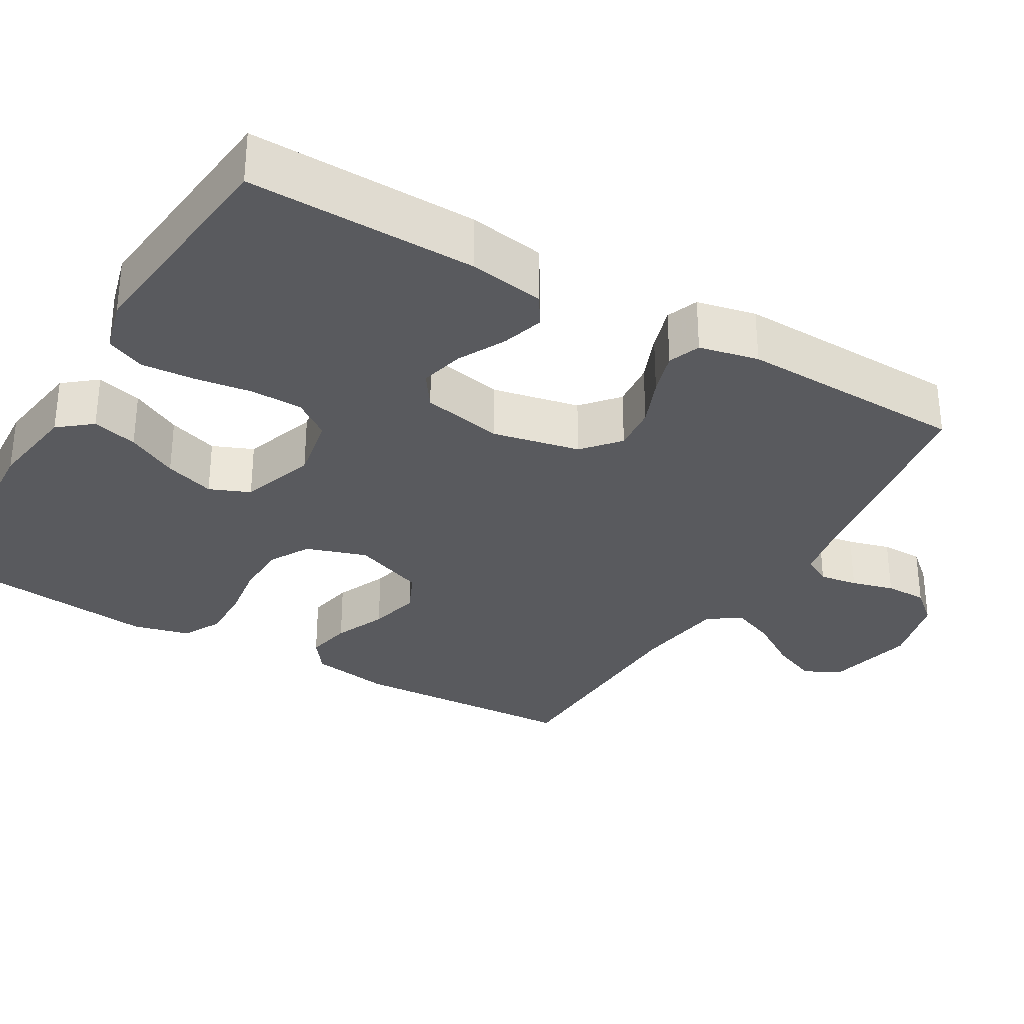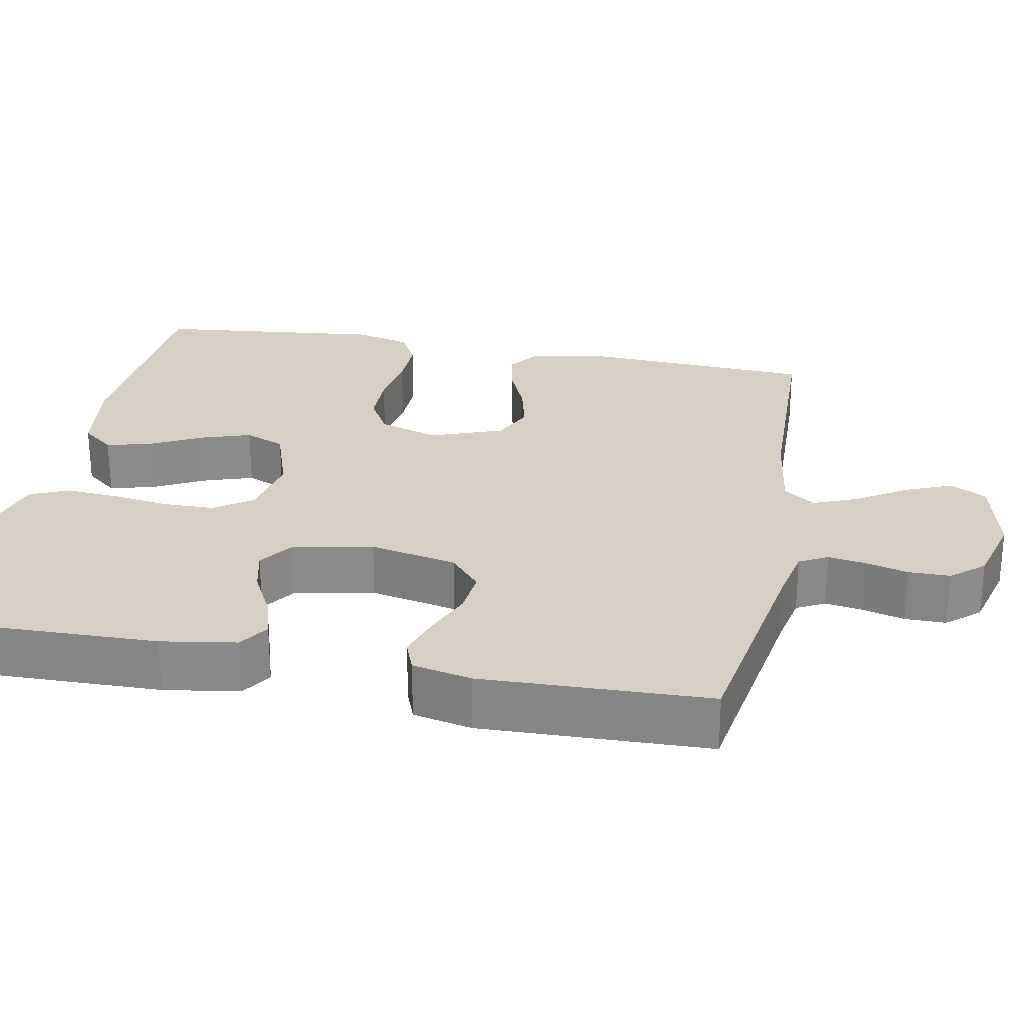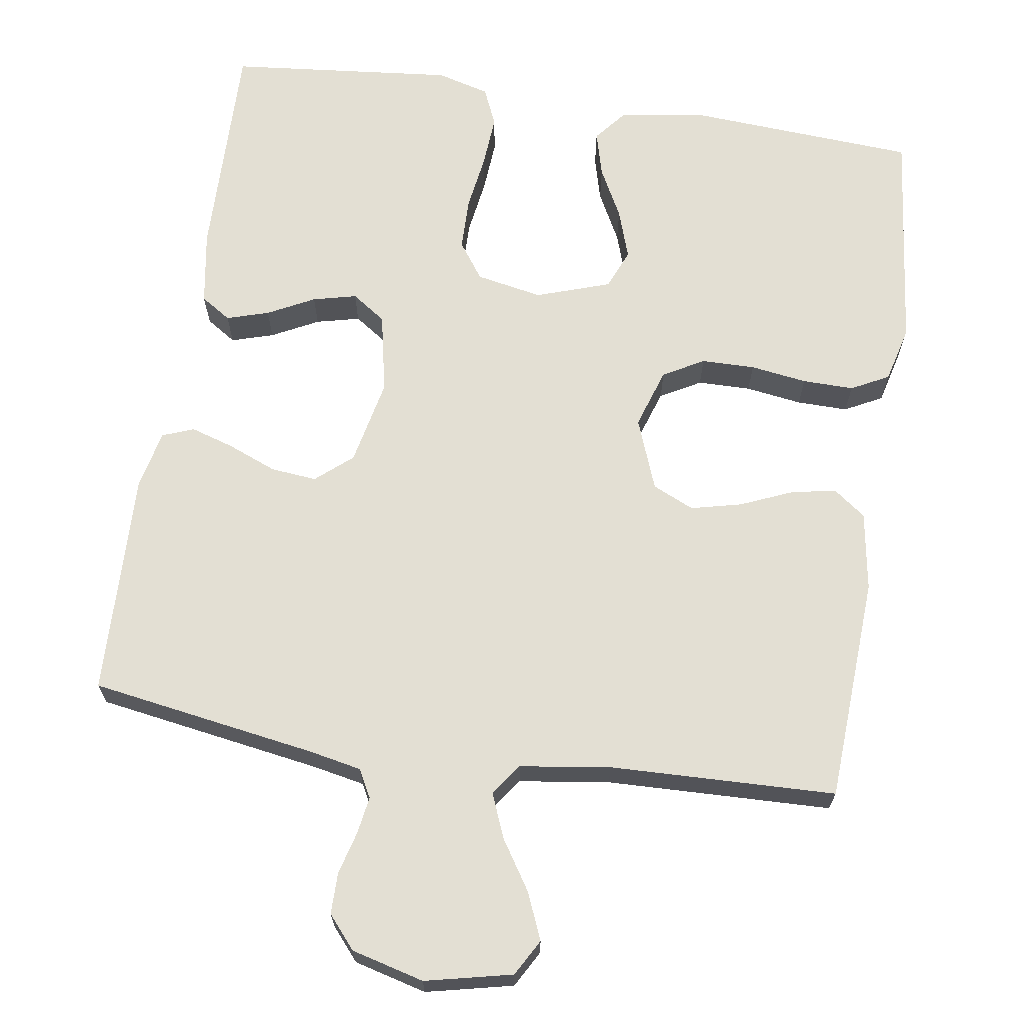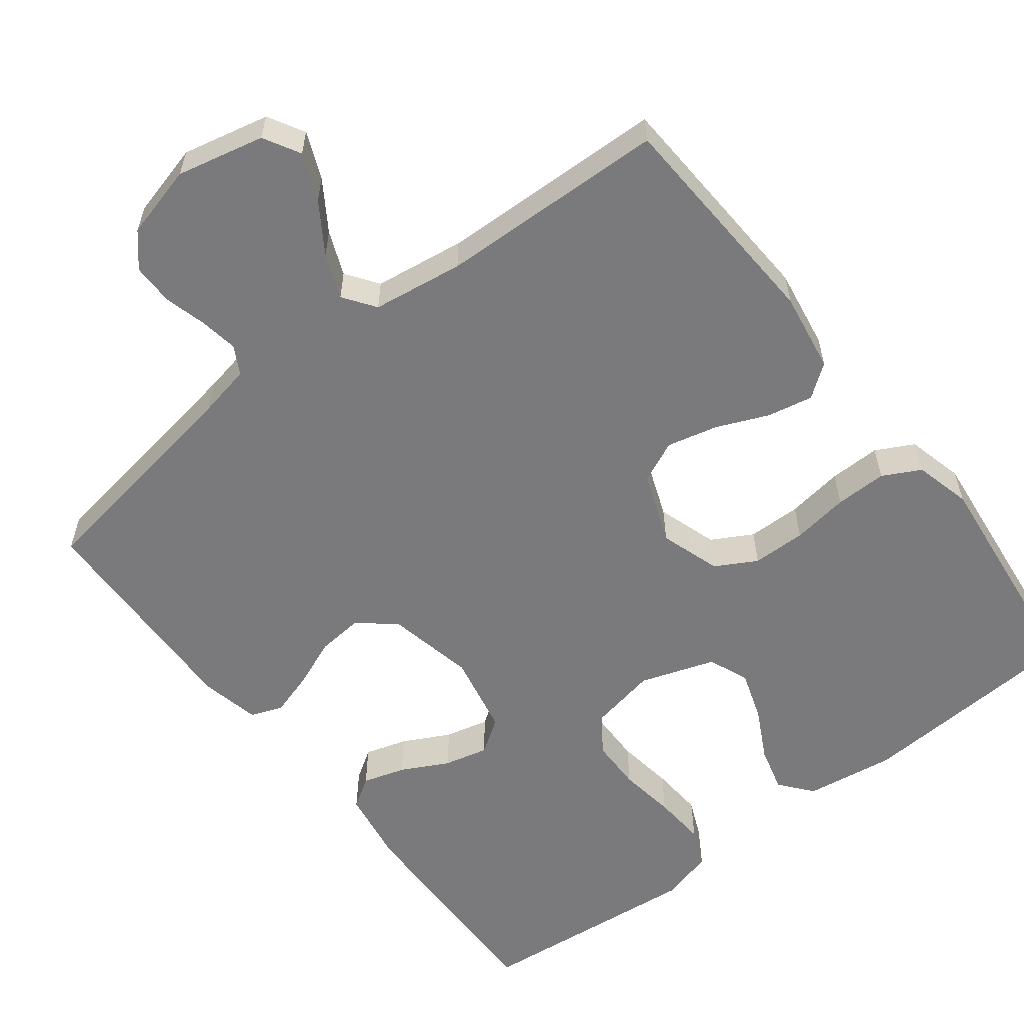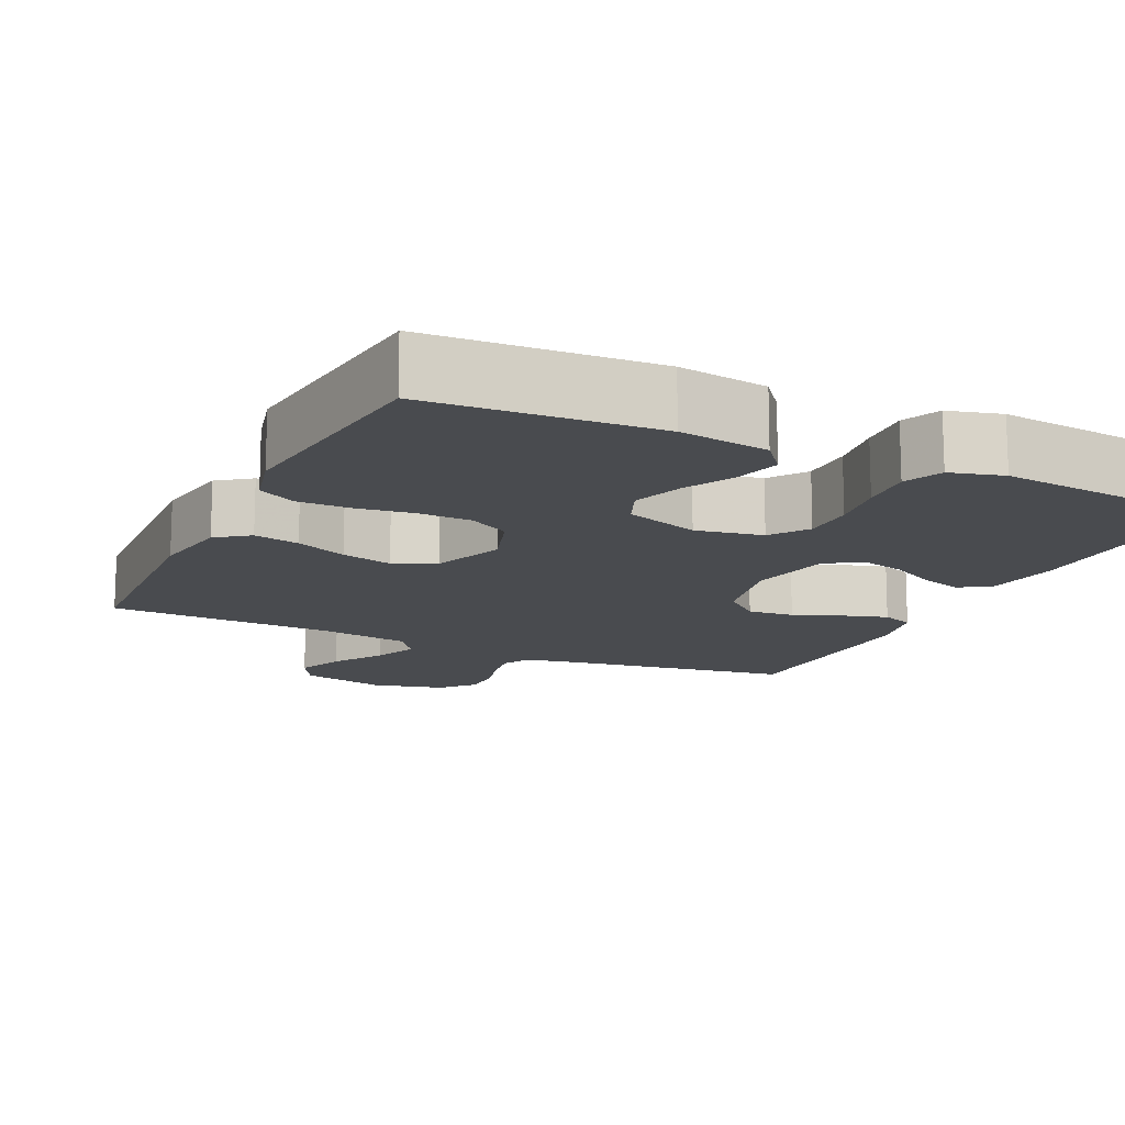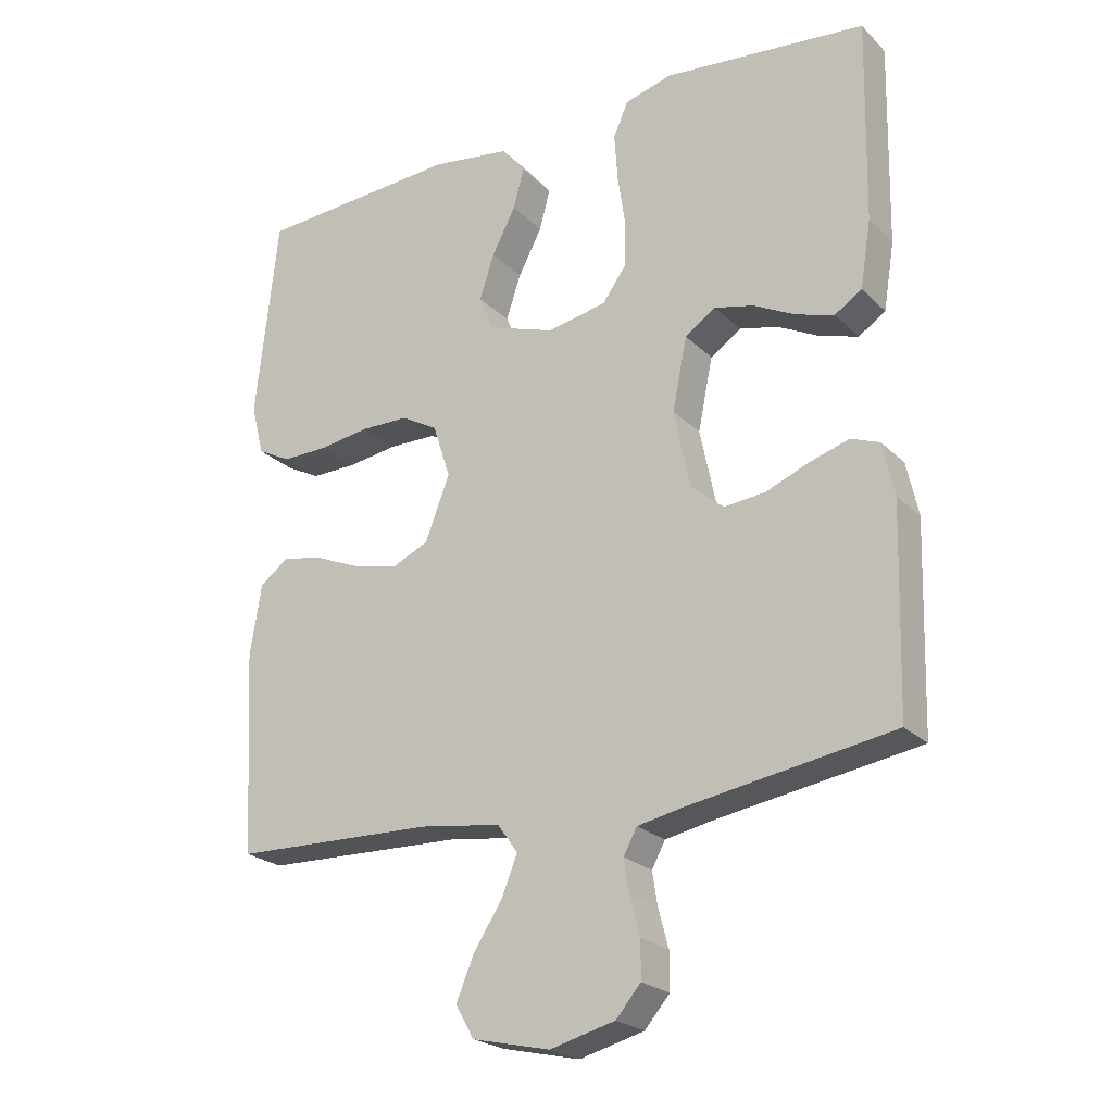
<metadata>
{"format":"obj","ext":"obj","renderer":"f3d","projection":"perspective","resolution":1024,"background":"white","views":[{"elev":-31.4,"azim":59.6,"up":"+Y"},{"elev":26.4,"azim":100.9,"up":"+Y"},{"elev":67.0,"azim":-171.3,"up":"+Y"},{"elev":-58.2,"azim":-142.3,"up":"+Y"},{"elev":-14.2,"azim":-25.5,"up":"+Y"},{"elev":-23.1,"azim":32.6,"up":"+Z"}]}
</metadata>
<code>
v -0.5 0.07 -0.5
v -0.516 0.07 -0.2
v -0.499 0.07 -0.095
v -0.456 0.07 -0.063
v -0.396 0.07 -0.075
v -0.328 0.07 -0.104
v -0.261 0.07 -0.12
v -0.206 0.07 -0.095
v -0.17 0.07 0
v -0.196 0.07 0.08
v -0.25 0.07 0.11
v -0.321 0.07 0.111
v -0.396 0.07 0.1
v -0.464 0.07 0.099
v -0.514 0.07 0.125
v -0.533 0.07 0.2
v -0.5 0.07 0.5
v -0.2 0.07 0.519
v -0.082 0.07 0.502
v -0.047 0.07 0.459
v -0.063 0.07 0.399
v -0.098 0.07 0.332
v -0.12 0.07 0.266
v -0.098 0.07 0.213
v 0 0.07 0.18
v 0.088 0.07 0.197
v 0.123 0.07 0.246
v 0.124 0.07 0.315
v 0.113 0.07 0.39
v 0.108 0.07 0.46
v 0.13 0.07 0.511
v 0.2 0.07 0.53
v 0.5 0.07 0.5
v 0.494 0.07 0.2
v 0.478 0.07 0.101
v 0.438 0.07 0.075
v 0.382 0.07 0.092
v 0.32 0.07 0.124
v 0.262 0.07 0.138
v 0.217 0.07 0.107
v 0.195 0.07 0
v 0.219 0.07 -0.115
v 0.267 0.07 -0.156
v 0.328 0.07 -0.15
v 0.392 0.07 -0.124
v 0.45 0.07 -0.106
v 0.492 0.07 -0.122
v 0.509 0.07 -0.2
v 0.5 0.07 -0.5
v 0.2 0.07 -0.548
v 0.13 0.07 -0.562
v 0.11 0.07 -0.599
v 0.118 0.07 -0.649
v 0.133 0.07 -0.705
v 0.133 0.07 -0.76
v 0.096 0.07 -0.803
v 0 0.07 -0.828
v -0.115 0.07 -0.802
v -0.142 0.07 -0.754
v -0.116 0.07 -0.692
v -0.074 0.07 -0.627
v -0.05 0.07 -0.568
v -0.08 0.07 -0.526
v -0.2 0.07 -0.509
v -0.5 0 -0.5
v -0.516 0 -0.2
v -0.499 0 -0.095
v -0.456 0 -0.063
v -0.396 0 -0.075
v -0.328 0 -0.104
v -0.261 0 -0.12
v -0.206 0 -0.095
v -0.17 0 0
v -0.196 0 0.08
v -0.25 0 0.11
v -0.321 0 0.111
v -0.396 0 0.1
v -0.464 0 0.099
v -0.514 0 0.125
v -0.533 0 0.2
v -0.5 0 0.5
v -0.2 0 0.519
v -0.082 0 0.502
v -0.047 0 0.459
v -0.063 0 0.399
v -0.098 0 0.332
v -0.12 0 0.266
v -0.098 0 0.213
v 0 0 0.18
v 0.088 0 0.197
v 0.123 0 0.246
v 0.124 0 0.315
v 0.113 0 0.39
v 0.108 0 0.46
v 0.13 0 0.511
v 0.2 0 0.53
v 0.5 0 0.5
v 0.494 0 0.2
v 0.478 0 0.101
v 0.438 0 0.075
v 0.382 0 0.092
v 0.32 0 0.124
v 0.262 0 0.138
v 0.217 0 0.107
v 0.195 0 0
v 0.219 0 -0.115
v 0.267 0 -0.156
v 0.328 0 -0.15
v 0.392 0 -0.124
v 0.45 0 -0.106
v 0.492 0 -0.122
v 0.509 0 -0.2
v 0.5 0 -0.5
v 0.2 0 -0.548
v 0.13 0 -0.562
v 0.11 0 -0.599
v 0.118 0 -0.649
v 0.133 0 -0.705
v 0.133 0 -0.76
v 0.096 0 -0.803
v 0 0 -0.828
v -0.115 0 -0.802
v -0.142 0 -0.754
v -0.116 0 -0.692
v -0.074 0 -0.627
v -0.05 0 -0.568
v -0.08 0 -0.526
v -0.2 0 -0.509
f 59 60 61
f 58 59 61
f 57 58 61
f 56 57 61
f 55 56 61
f 54 55 61
f 53 54 61
f 52 53 61 62
f 51 52 62 63
f 48 49 50
f 47 48 50
f 46 47 50
f 45 46 50
f 44 45 50
f 50 51 63
f 44 50 63
f 43 44 63
f 36 37 38
f 35 36 38
f 34 35 38
f 33 34 38
f 32 33 38
f 31 32 38
f 30 31 38
f 29 30 38
f 28 29 38
f 27 28 38 39
f 26 27 39 40
f 20 21 22
f 19 20 22
f 18 19 22
f 17 18 22
f 16 17 22
f 15 16 22
f 14 15 22
f 13 14 22
f 12 13 22
f 11 12 22 23
f 10 11 23 24
f 4 5 6
f 3 4 6
f 2 3 6
f 1 2 6
f 64 1 6
f 64 6 7
f 64 7 8
f 63 64 8
f 43 63 8
f 42 43 8
f 41 42 8 9
f 41 9 10
f 40 41 10
f 26 40 10
f 25 26 10
f 10 24 25
f 125 124 123
f 125 123 122
f 125 122 121
f 125 121 120
f 125 120 119
f 125 119 118
f 125 118 117
f 126 125 117 116
f 127 126 116 115
f 114 113 112
f 114 112 111
f 114 111 110
f 114 110 109
f 114 109 108
f 127 115 114
f 127 114 108
f 127 108 107
f 102 101 100
f 102 100 99
f 102 99 98
f 102 98 97
f 102 97 96
f 102 96 95
f 102 95 94
f 102 94 93
f 102 93 92
f 103 102 92 91
f 104 103 91 90
f 86 85 84
f 86 84 83
f 86 83 82
f 86 82 81
f 86 81 80
f 86 80 79
f 86 79 78
f 86 78 77
f 86 77 76
f 87 86 76 75
f 88 87 75 74
f 70 69 68
f 70 68 67
f 70 67 66
f 70 66 65
f 70 65 128
f 71 70 128
f 72 71 128
f 72 128 127
f 72 127 107
f 72 107 106
f 73 72 106 105
f 74 73 105
f 74 105 104
f 74 104 90
f 74 90 89
f 89 88 74
f 1 65 66 2
f 2 66 67 3
f 3 67 68 4
f 4 68 69 5
f 5 69 70 6
f 6 70 71 7
f 7 71 72 8
f 8 72 73 9
f 9 73 74 10
f 10 74 75 11
f 11 75 76 12
f 12 76 77 13
f 13 77 78 14
f 14 78 79 15
f 15 79 80 16
f 16 80 81 17
f 17 81 82 18
f 18 82 83 19
f 19 83 84 20
f 20 84 85 21
f 21 85 86 22
f 22 86 87 23
f 23 87 88 24
f 24 88 89 25
f 25 89 90 26
f 26 90 91 27
f 27 91 92 28
f 28 92 93 29
f 29 93 94 30
f 30 94 95 31
f 31 95 96 32
f 32 96 97 33
f 33 97 98 34
f 34 98 99 35
f 35 99 100 36
f 36 100 101 37
f 37 101 102 38
f 38 102 103 39
f 39 103 104 40
f 40 104 105 41
f 41 105 106 42
f 42 106 107 43
f 43 107 108 44
f 44 108 109 45
f 45 109 110 46
f 46 110 111 47
f 47 111 112 48
f 48 112 113 49
f 49 113 114 50
f 50 114 115 51
f 51 115 116 52
f 52 116 117 53
f 53 117 118 54
f 54 118 119 55
f 55 119 120 56
f 56 120 121 57
f 57 121 122 58
f 58 122 123 59
f 59 123 124 60
f 60 124 125 61
f 61 125 126 62
f 62 126 127 63
f 63 127 128 64
f 64 128 65 1

</code>
